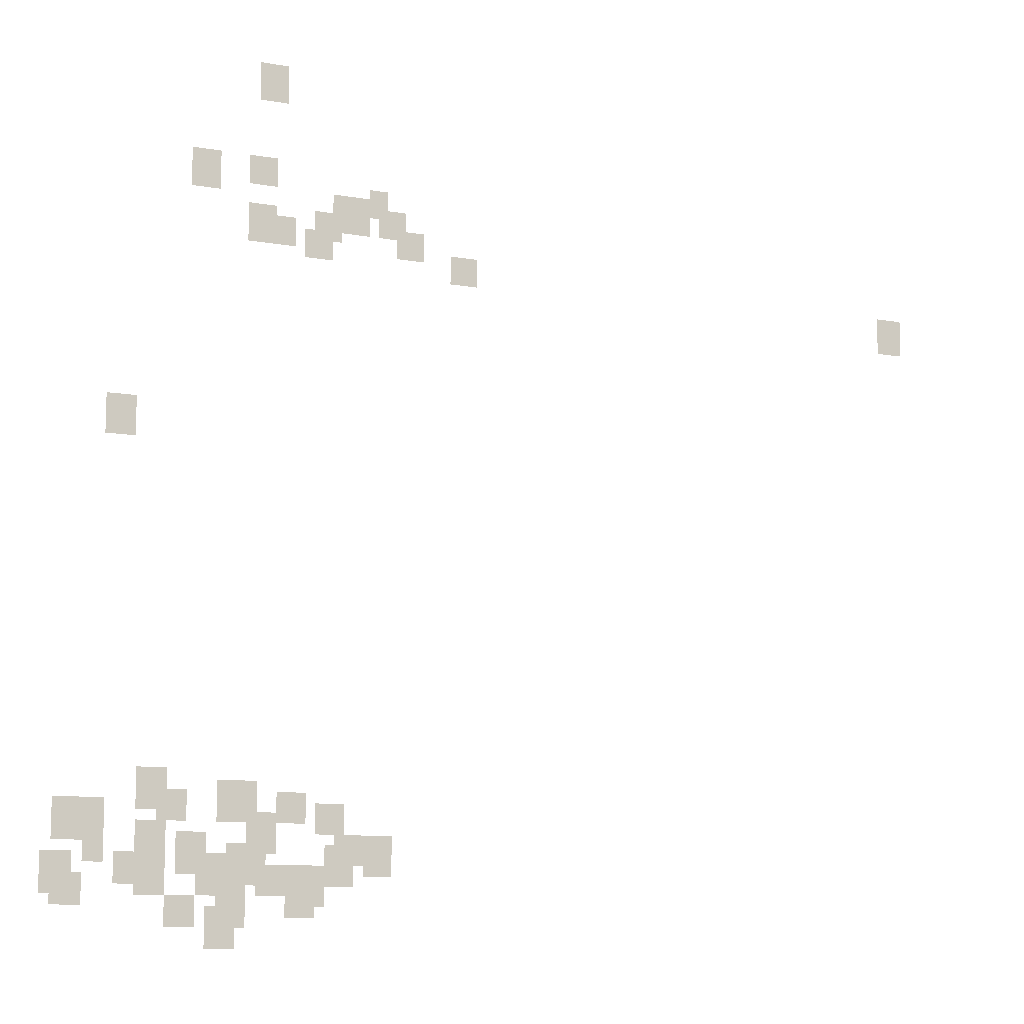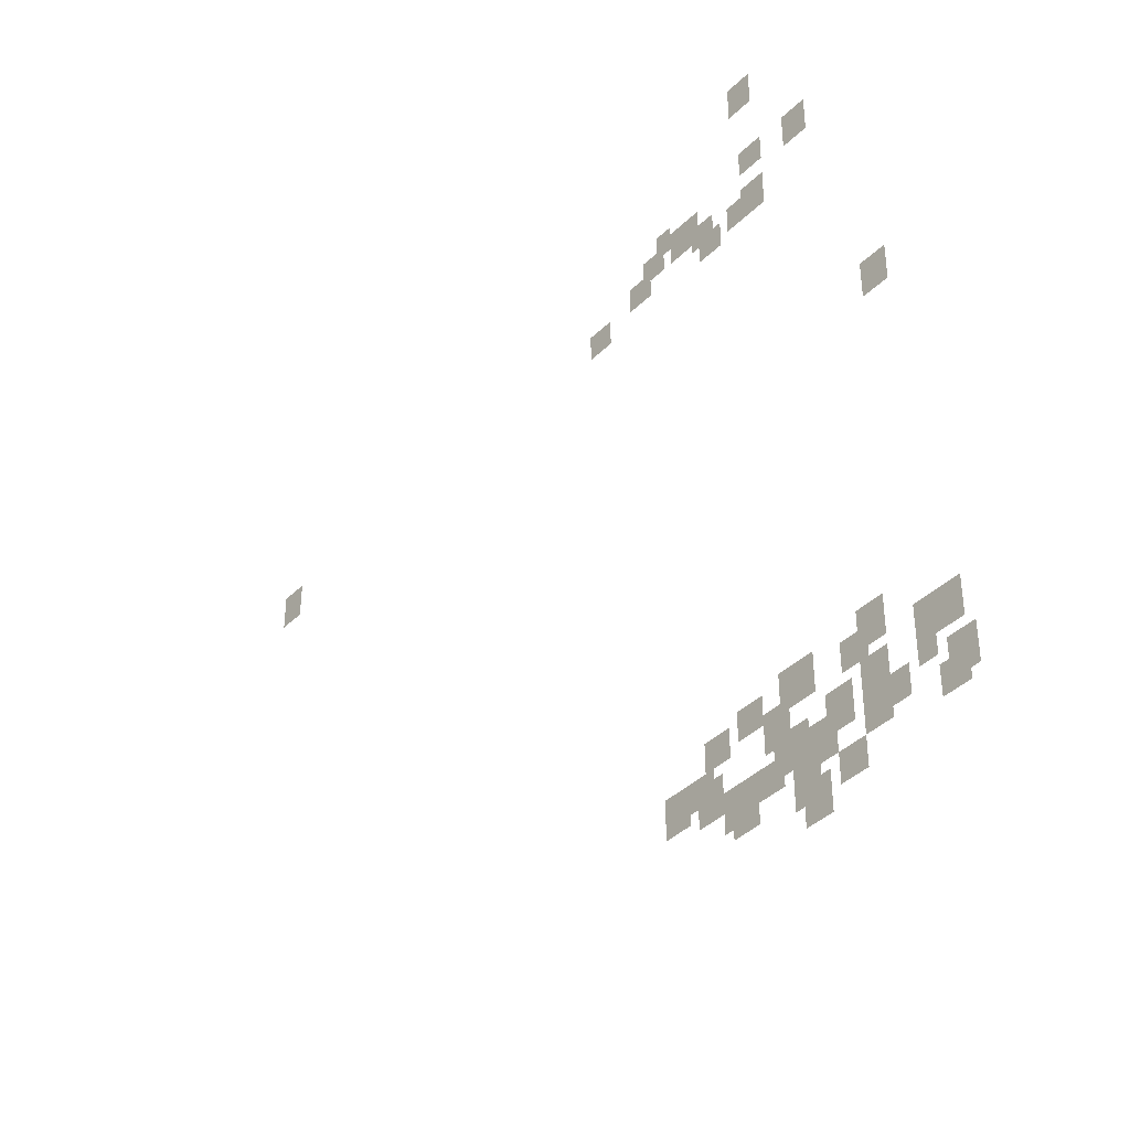
<metadata>
{"format":"obj","ext":"obj","renderer":"f3d","projection":"perspective","resolution":1024,"background":"white","views":[{"elev":-10.6,"azim":-24.2,"up":"+Z"},{"elev":-39.4,"azim":-129.7,"up":"+Z"}]}
</metadata>
<code>
g Grass_2_Cluster62
v 217.2 -0.03726 79.69
v 216.3 -0.03726 79.69
v 217.2 -0.03726 80.94
v 216.3 -0.03726 80.94
v 216.9 -0.03726 76.86
v 216 -0.03726 76.86
v 216.9 -0.03726 77.8
v 216 -0.03726 77.8
v 215 -0.03726 76.55
v 214.1 -0.03726 76.55
v 215 -0.03726 77.8
v 214.1 -0.03726 77.8
v 220.7 -0.03726 76.23
v 220.1 -0.03726 76.23
v 220.7 -0.03726 77.17
v 220.1 -0.03726 77.17
v 220.1 -0.03726 75.61
v 218.8 -0.03726 75.61
v 220.1 -0.03726 76.86
v 218.8 -0.03726 76.86
v 221.3 -0.03726 75.61
v 220.4 -0.03726 75.61
v 221.3 -0.03726 76.55
v 220.4 -0.03726 76.55
v 219.1 -0.03726 75.29
v 218.2 -0.03726 75.29
v 219.1 -0.03726 76.23
v 218.2 -0.03726 76.23
v 216.9 -0.03726 74.98
v 216 -0.03726 74.98
v 216.9 -0.03726 76.23
v 216 -0.03726 76.23
v 221.9 -0.03726 74.98
v 221 -0.03726 74.98
v 221.9 -0.03726 75.92
v 221 -0.03726 75.92
v 217.5 -0.03726 74.98
v 216.6 -0.03726 74.98
v 217.5 -0.03726 75.92
v 216.6 -0.03726 75.92
v 218.8 -0.03726 74.66
v 217.9 -0.03726 74.66
v 218.8 -0.03726 75.61
v 217.9 -0.03726 75.61
v 223.8 -0.03726 74.35
v 222.9 -0.03726 74.35
v 223.8 -0.03726 75.29
v 222.9 -0.03726 75.29
v 240.1 -0.03726 73.72
v 239.2 -0.03726 73.72
v 240.1 -0.03726 74.98
v 239.2 -0.03726 74.98
v 212.5 -0.03726 68.39
v 211.6 -0.03726 68.39
v 212.5 -0.03726 69.64
v 211.6 -0.03726 69.64
v 213.8 -0.03726 57.09
v 212.8 -0.03726 57.09
v 213.8 -0.03726 58.34
v 212.8 -0.03726 58.34
v 216.6 -0.03726 56.77
v 215.4 -0.03726 56.77
v 216.6 -0.03726 58.03
v 215.4 -0.03726 58.03
v 214.4 -0.03726 56.77
v 213.5 -0.03726 56.77
v 214.4 -0.03726 57.71
v 213.5 -0.03726 57.71
v 218.2 -0.03726 56.77
v 217.2 -0.03726 56.77
v 218.2 -0.03726 57.71
v 217.2 -0.03726 57.71
v 219.4 -0.03726 56.46
v 218.5 -0.03726 56.46
v 219.4 -0.03726 57.4
v 218.5 -0.03726 57.4
v 211.3 -0.03726 56.15
v 210.3 -0.03726 56.15
v 211.3 -0.03726 57.4
v 210.3 -0.03726 57.4
v 211.9 -0.03726 56.15
v 211 -0.03726 56.15
v 211.9 -0.03726 57.4
v 211 -0.03726 57.4
v 217.2 -0.03726 55.83
v 216.3 -0.03726 55.83
v 217.2 -0.03726 57.09
v 216.3 -0.03726 57.09
v 213.8 -0.03726 55.52
v 212.8 -0.03726 55.52
v 213.8 -0.03726 56.77
v 212.8 -0.03726 56.77
v 220.4 -0.03726 55.52
v 219.1 -0.03726 55.52
v 220.4 -0.03726 56.46
v 219.1 -0.03726 56.46
v 211.9 -0.03726 55.52
v 211.3 -0.03726 55.52
v 211.9 -0.03726 56.46
v 211.3 -0.03726 56.46
v 215 -0.03726 55.2
v 214.1 -0.03726 55.2
v 215 -0.03726 56.46
v 214.1 -0.03726 56.46
v 221 -0.03726 55.2
v 220.1 -0.03726 55.2
v 221 -0.03726 56.46
v 220.1 -0.03726 56.46
v 219.7 -0.03726 54.89
v 218.8 -0.03726 54.89
v 219.7 -0.03726 56.15
v 218.8 -0.03726 56.15
v 213.2 -0.03726 54.89
v 212.2 -0.03726 54.89
v 213.2 -0.03726 55.83
v 212.2 -0.03726 55.83
v 216.9 -0.03726 54.89
v 215.7 -0.03726 54.89
v 216.9 -0.03726 56.15
v 215.7 -0.03726 56.15
v 213.8 -0.03726 54.58
v 212.8 -0.03726 54.58
v 213.8 -0.03726 55.83
v 212.8 -0.03726 55.83
v 211 -0.03726 54.58
v 210 -0.03726 54.58
v 211 -0.03726 55.83
v 210 -0.03726 55.83
v 215.7 -0.03726 54.58
v 214.7 -0.03726 54.58
v 215.7 -0.03726 55.83
v 214.7 -0.03726 55.83
v 217.5 -0.03726 54.58
v 216.6 -0.03726 54.58
v 217.5 -0.03726 55.52
v 216.6 -0.03726 55.52
v 218.8 -0.03726 54.26
v 217.5 -0.03726 54.26
v 218.8 -0.03726 55.52
v 217.5 -0.03726 55.52
v 211.3 -0.03726 54.26
v 210.3 -0.03726 54.26
v 211.3 -0.03726 55.2
v 210.3 -0.03726 55.2
v 218.5 -0.03726 53.95
v 217.5 -0.03726 53.95
v 218.5 -0.03726 54.89
v 217.5 -0.03726 54.89
v 216.3 -0.03726 53.63
v 215.4 -0.03726 53.63
v 216.3 -0.03726 54.89
v 215.4 -0.03726 54.89
v 214.7 -0.03726 53.63
v 213.8 -0.03726 53.63
v 214.7 -0.03726 54.58
v 213.8 -0.03726 54.58
v 216 -0.03726 53.01
v 215 -0.03726 53.01
v 216 -0.03726 54.26
v 215 -0.03726 54.26
g Grass_2_Cluster62_0
f 2 3 1
f 2 4 3
f 6 7 5
f 6 8 7
f 10 11 9
f 10 12 11
f 14 15 13
f 14 16 15
f 18 19 17
f 18 20 19
f 22 23 21
f 22 24 23
f 26 27 25
f 26 28 27
f 30 31 29
f 30 32 31
f 34 35 33
f 34 36 35
f 38 39 37
f 38 40 39
f 42 43 41
f 42 44 43
f 46 47 45
f 46 48 47
f 50 51 49
f 50 52 51
f 54 55 53
f 54 56 55
f 58 59 57
f 58 60 59
f 62 63 61
f 62 64 63
f 66 67 65
f 66 68 67
f 70 71 69
f 70 72 71
f 74 75 73
f 74 76 75
f 78 79 77
f 78 80 79
f 82 83 81
f 82 84 83
f 86 87 85
f 86 88 87
f 90 91 89
f 90 92 91
f 94 95 93
f 94 96 95
f 98 99 97
f 98 100 99
f 102 103 101
f 102 104 103
f 106 107 105
f 106 108 107
f 110 111 109
f 110 112 111
f 114 115 113
f 114 116 115
f 118 119 117
f 118 120 119
f 122 123 121
f 122 124 123
f 126 127 125
f 126 128 127
f 130 131 129
f 130 132 131
f 134 135 133
f 134 136 135
f 138 139 137
f 138 140 139
f 142 143 141
f 142 144 143
f 146 147 145
f 146 148 147
f 150 151 149
f 150 152 151
f 154 155 153
f 154 156 155
f 158 159 157
f 158 160 159

</code>
